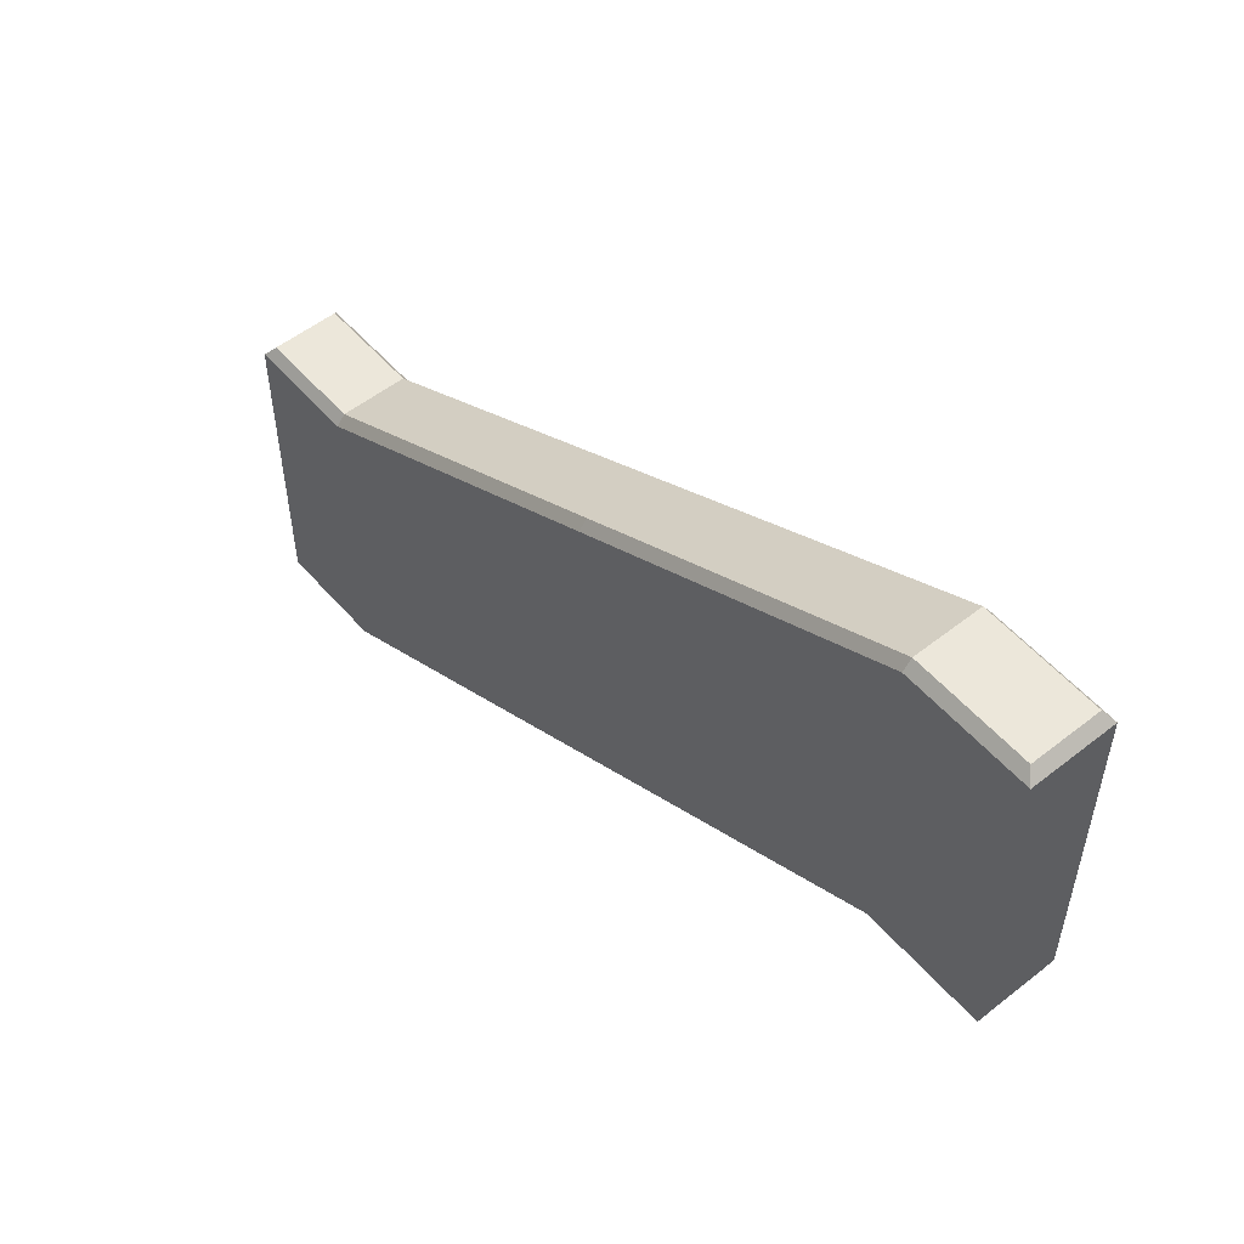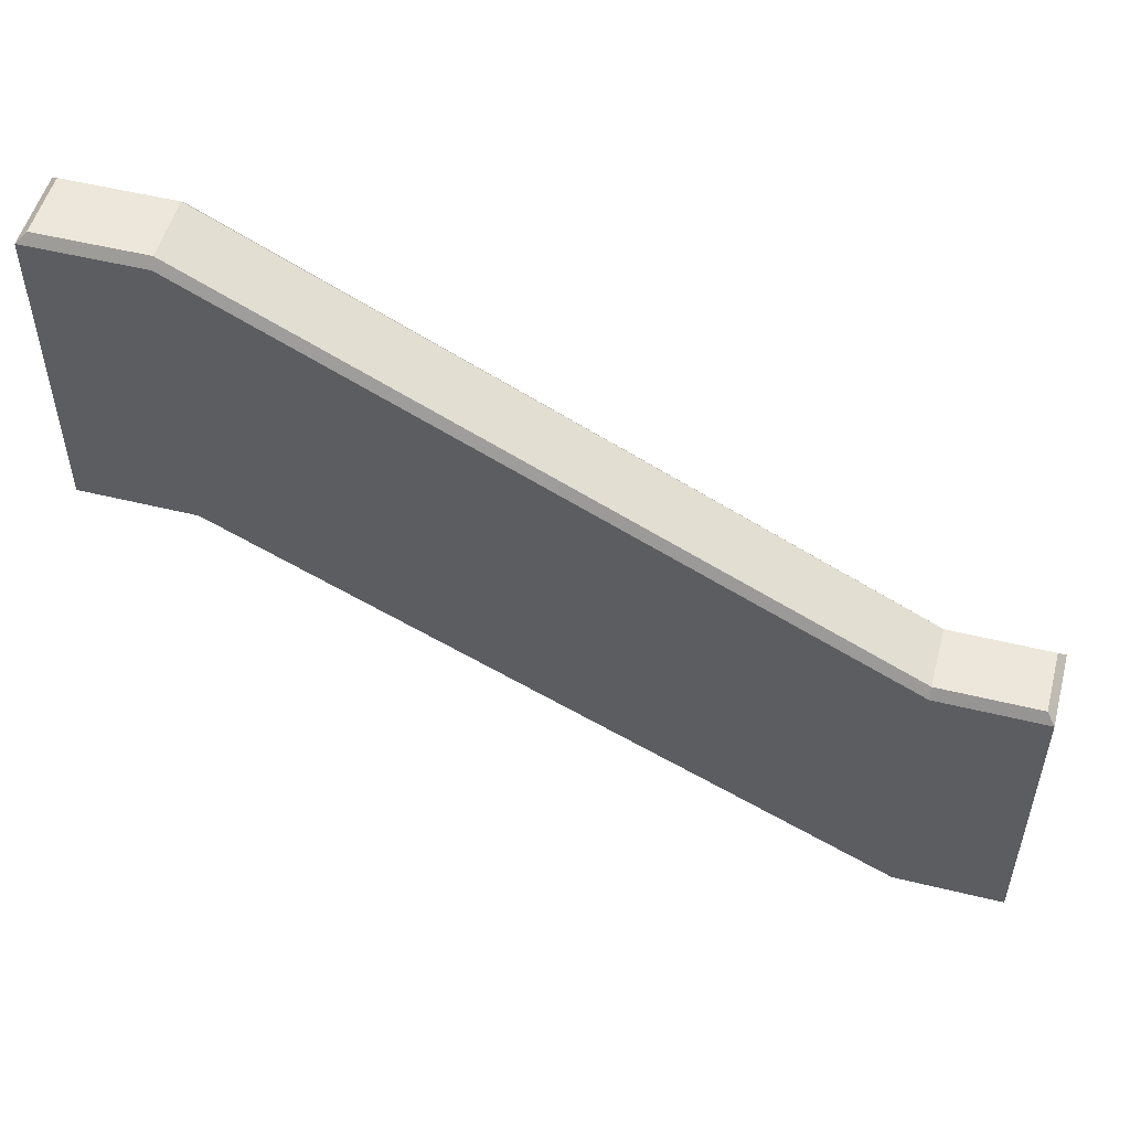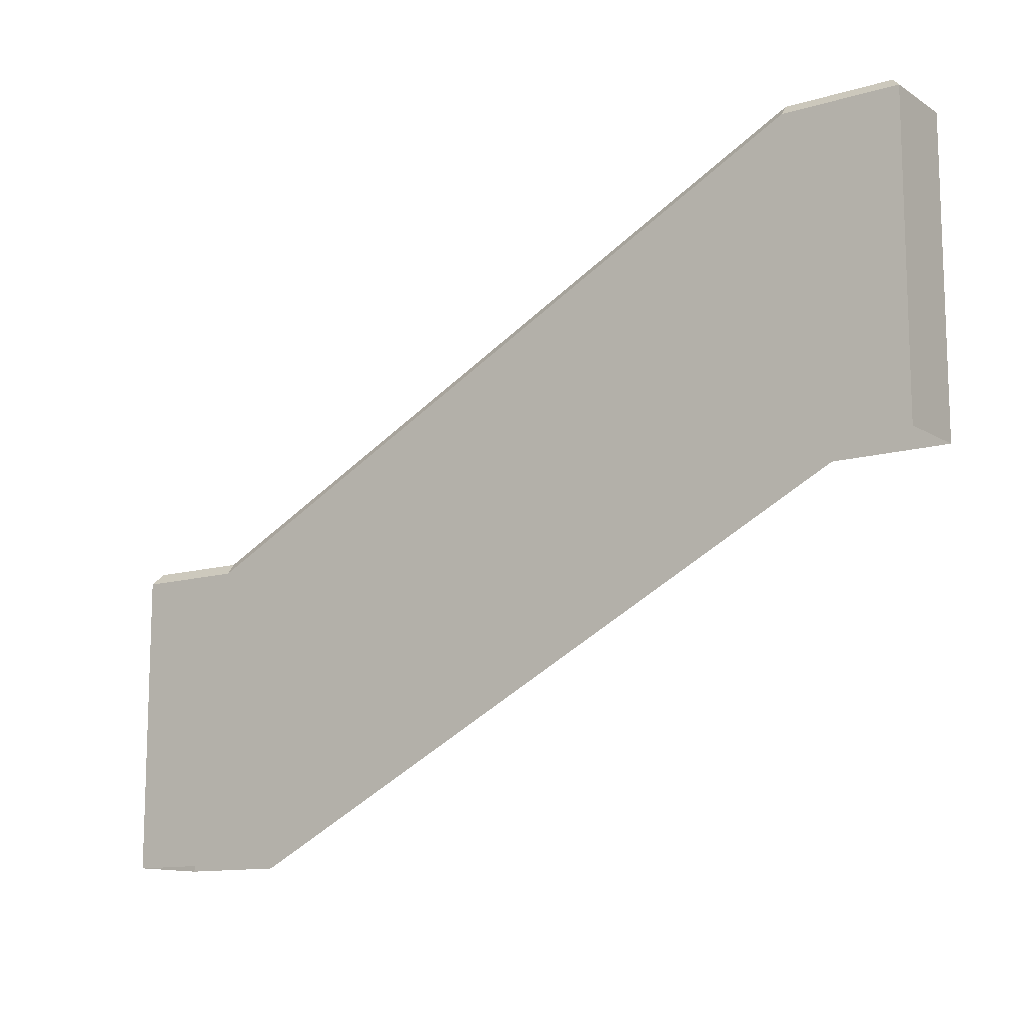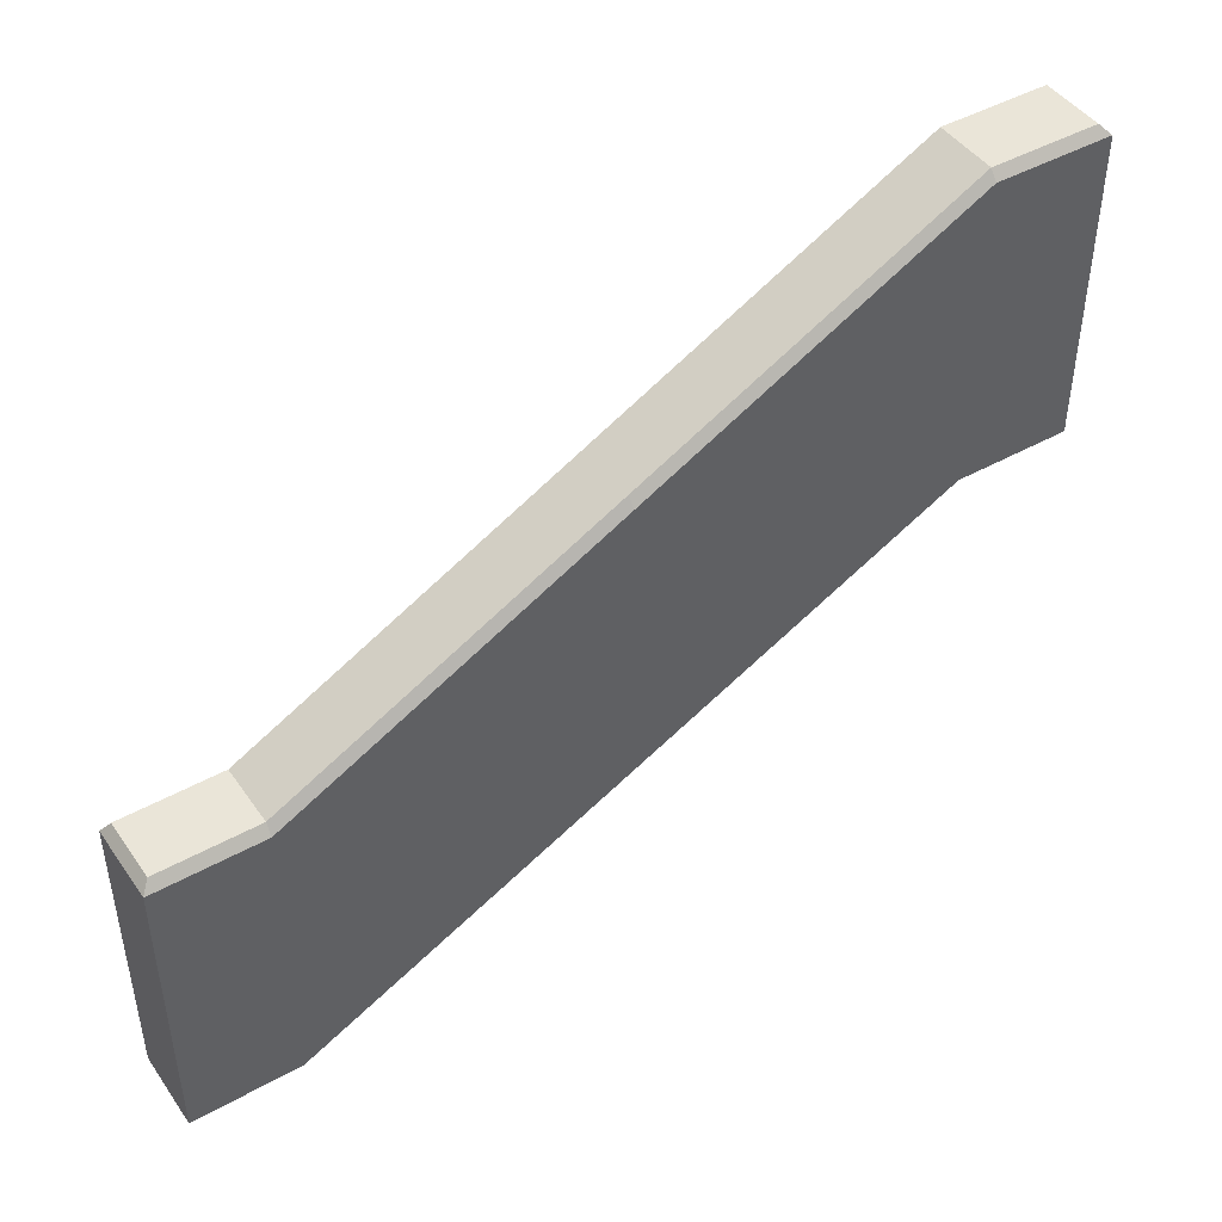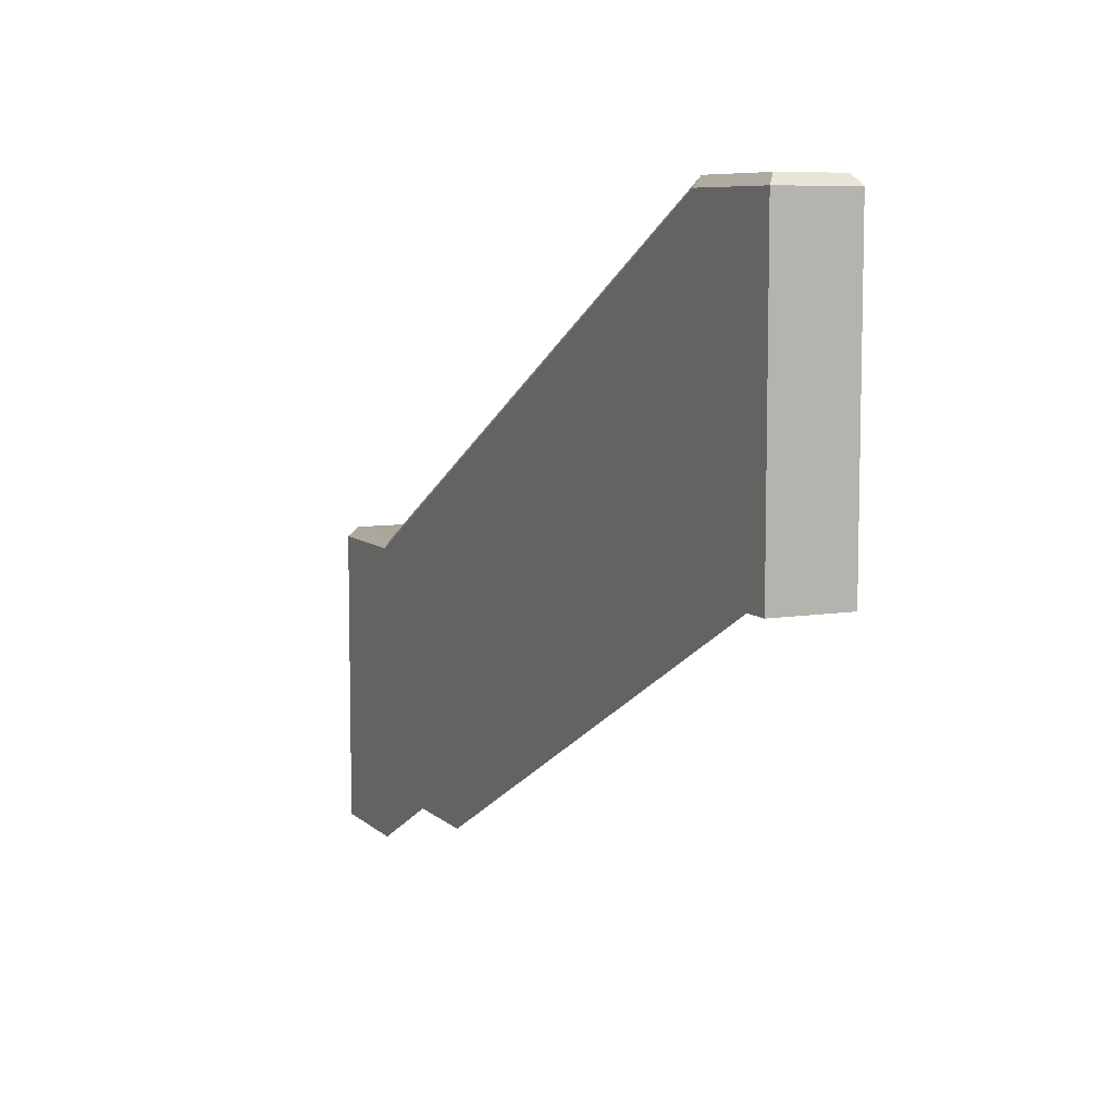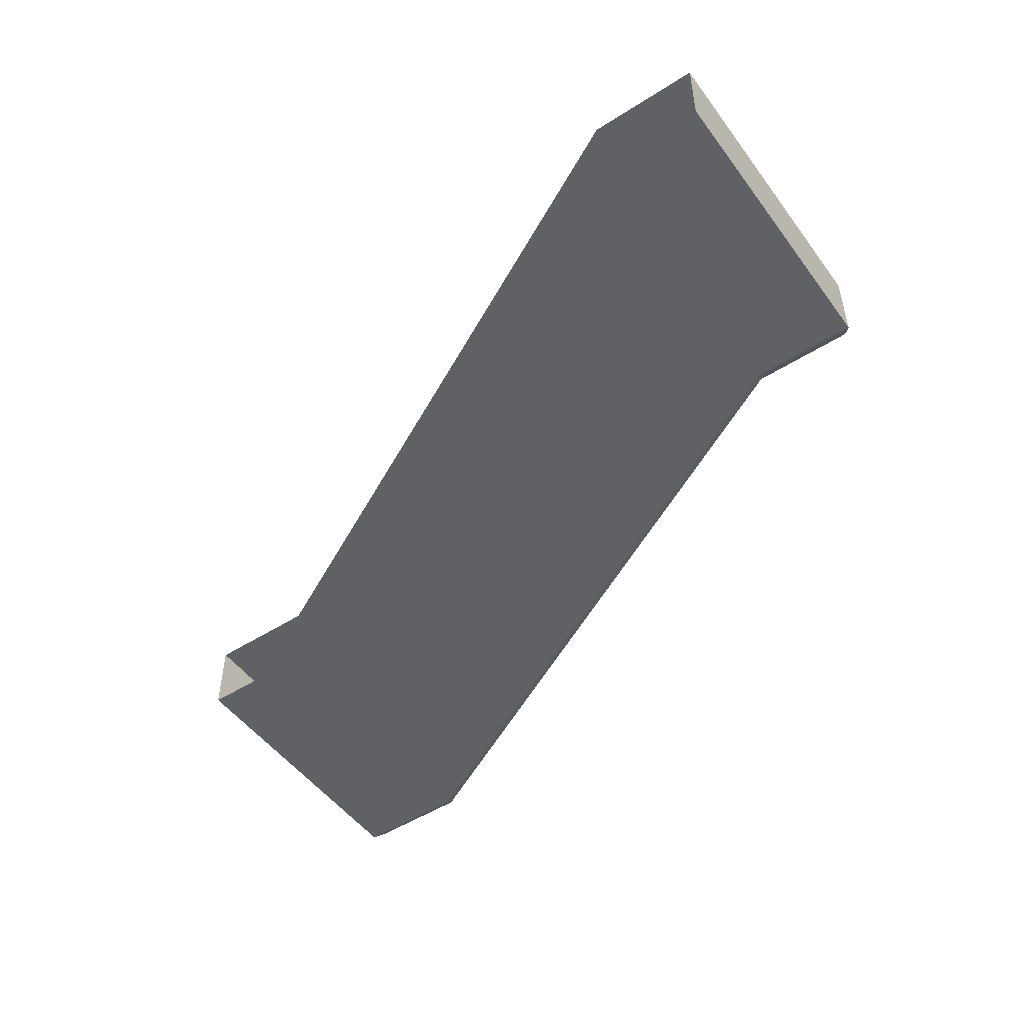
<metadata>
{"format":"obj","ext":"obj","renderer":"f3d","projection":"perspective","resolution":1024,"background":"white","views":[{"elev":53.8,"azim":-130.0,"up":"+Y"},{"elev":52.4,"azim":14.8,"up":"+Y"},{"elev":-12.3,"azim":-144.8,"up":"+Y"},{"elev":45.3,"azim":147.2,"up":"+Y"},{"elev":7.8,"azim":-114.7,"up":"+Y"},{"elev":-50.1,"azim":35.0,"up":"+Z"}]}
</metadata>
<code>
g Libel_Stair_Side
v 2.421 -0.1126 -0.1733
v 2.467 -0.171 -0.2172
v 2.467 -0.1715 0.2172
v 2.421 -0.1126 0.1803
v 0.02099 0.8654 -0.1733
v 1.862 -0.1123 -0.1733
v 1.862 -0.1123 0.1803
v 0.02099 0.8654 0.1803
v -1.82 1.843 -0.1733
v -1.82 1.843 0.1803
v -2.415 1.843 0.1803
v -2.415 1.843 -0.1733
v -1.82 1.789 0.2172
v -1.82 1.843 0.1803
v 0.02099 0.8654 0.1803
v 0.02165 0.8091 0.2172
v -1.82 1.843 0.1803
v -1.82 1.789 0.2172
v -2.467 1.789 0.2172
v -2.415 1.843 0.1803
v -1.82 1.789 -0.2172
v 0.02166 0.8093 -0.2172
v 0.02099 0.8654 -0.1733
v -1.82 1.843 -0.1733
v -2.415 1.843 -0.1733
v -2.467 1.789 -0.2172
v -1.82 1.789 -0.2172
v -1.82 1.843 -0.1733
v -2.467 1.789 0.2172
v -2.467 1.789 -0.2172
v -2.415 1.843 -0.1733
v -2.415 1.843 0.1803
v 2.467 -0.3126 -0.2172
v 2.467 -0.3126 0.2172
v 2.467 -0.1715 0.2172
v 2.467 -0.171 -0.2172
v -1.82 1.6 0.2172
v -1.82 1.789 0.2172
v 0.02165 0.8091 0.2172
v 0.02164 0.6439 0.2172
v -2.467 1.789 0.2172
v -2.467 1.6 0.2172
v 1.864 -0.1707 -0.2172
v 0.02166 0.8093 -0.2172
v 0.02165 0.6439 -0.2172
v 1.864 -0.3126 -0.2172
v 2.467 -0.3126 -0.2172
v 2.467 -0.171 -0.2172
v -2.467 1.6 -0.2172
v -1.82 1.6 -0.2172
v -1.82 1.789 -0.2172
v -2.467 1.789 -0.2172
v 0.02166 0.8093 -0.2172
v 0.02165 0.6439 -0.2172
v -2.467 1.6 0.2172
v -2.467 1.6 -0.2172
v -2.467 1.789 -0.2172
v -2.467 1.789 0.2172
v 1.862 -0.1123 0.1803
v 1.862 -0.1123 -0.1733
v 2.421 -0.1126 -0.1733
v 2.421 -0.1126 0.1803
v 1.862 -0.1123 -0.1733
v 1.864 -0.1707 -0.2172
v 2.467 -0.171 -0.2172
v 2.421 -0.1126 -0.1733
v 1.864 -0.3126 0.2172
v 1.864 -0.1712 0.2172
v 2.467 -0.1715 0.2172
v 2.467 -0.3126 0.2172
v 0.02164 0.6439 0.2172
v 0.02165 0.8091 0.2172
v 1.864 -0.1712 0.2172
v 1.862 -0.1123 0.1803
v 2.421 -0.1126 0.1803
v 2.467 -0.1715 0.2172
v 2.467 -0.3126 -0.2172
v 2.467 -1.843 -0.2172
v 2.467 -1.843 0.2172
v 2.467 -0.3126 0.2172
v 0.02165 0.6439 -0.2172
v -1.82 1.6 -0.2172
v -1.82 0.06974 -0.2172
v 0.02165 -0.8867 -0.2172
v -2.467 1.6 -0.2172
v -2.467 0.06974 -0.2172
v -2.467 1.6 0.2172
v -2.467 0.06974 0.2172
v -2.467 0.06974 -0.2172
v -2.467 1.6 -0.2172
v 1.864 -0.3126 -0.2172
v 1.864 -1.843 -0.2172
v 2.467 -1.843 -0.2172
v 2.467 -0.3126 -0.2172
v 0.02165 -0.8867 -0.2172
v 0.02165 0.6439 -0.2172
v -1.82 1.843 -0.1733
v 0.02099 0.8654 -0.1733
v 0.02099 0.8654 0.1803
v -1.82 1.843 0.1803
v 0.02165 0.8091 0.2172
v 0.02099 0.8654 0.1803
v 1.862 -0.1123 0.1803
v 1.864 -0.1712 0.2172
v 1.862 -0.1123 -0.1733
v 0.02099 0.8654 -0.1733
v 0.02166 0.8093 -0.2172
v 1.864 -0.1707 -0.2172
v 0.02164 0.6439 0.2172
v 0.02165 -0.8867 0.2172
v -1.82 0.06974 0.2172
v -1.82 1.6 0.2172
v -2.467 1.6 0.2172
v -2.467 0.06974 0.2172
v 1.864 -0.3126 0.2172
v 2.467 -0.3126 0.2172
v 2.467 -1.843 0.2172
v 1.864 -1.843 0.2172
v 0.02165 -0.8867 0.2172
v 0.02164 0.6439 0.2172
g Libel_Stair_Side_0
f 3 2 1
f 4 3 1
f 7 6 5
f 8 7 5
f 11 10 9
f 12 11 9
f 15 14 13
f 16 15 13
f 19 18 17
f 20 19 17
f 23 22 21
f 24 23 21
f 27 26 25
f 28 27 25
f 31 30 29
f 32 31 29
f 35 34 33
f 36 35 33
f 39 38 37
f 40 39 37
f 38 41 37
f 41 42 37
f 45 44 43
f 46 45 43
f 47 46 43
f 48 47 43
f 51 50 49
f 52 51 49
f 51 53 50
f 53 54 50
f 57 56 55
f 58 57 55
f 61 60 59
f 62 61 59
f 65 64 63
f 66 65 63
f 69 68 67
f 70 69 67
f 67 68 71
f 68 72 71
f 75 74 73
f 76 75 73
f 79 78 77
f 80 79 77
f 83 82 81
f 84 83 81
f 82 83 85
f 83 86 85
f 89 88 87
f 90 89 87
f 93 92 91
f 94 93 91
f 92 95 91
f 95 96 91
f 99 98 97
f 100 99 97
f 103 102 101
f 104 103 101
f 107 106 105
f 108 107 105
f 111 110 109
f 112 111 109
f 111 112 113
f 114 111 113
f 117 116 115
f 118 117 115
f 119 118 115
f 120 119 115

</code>
